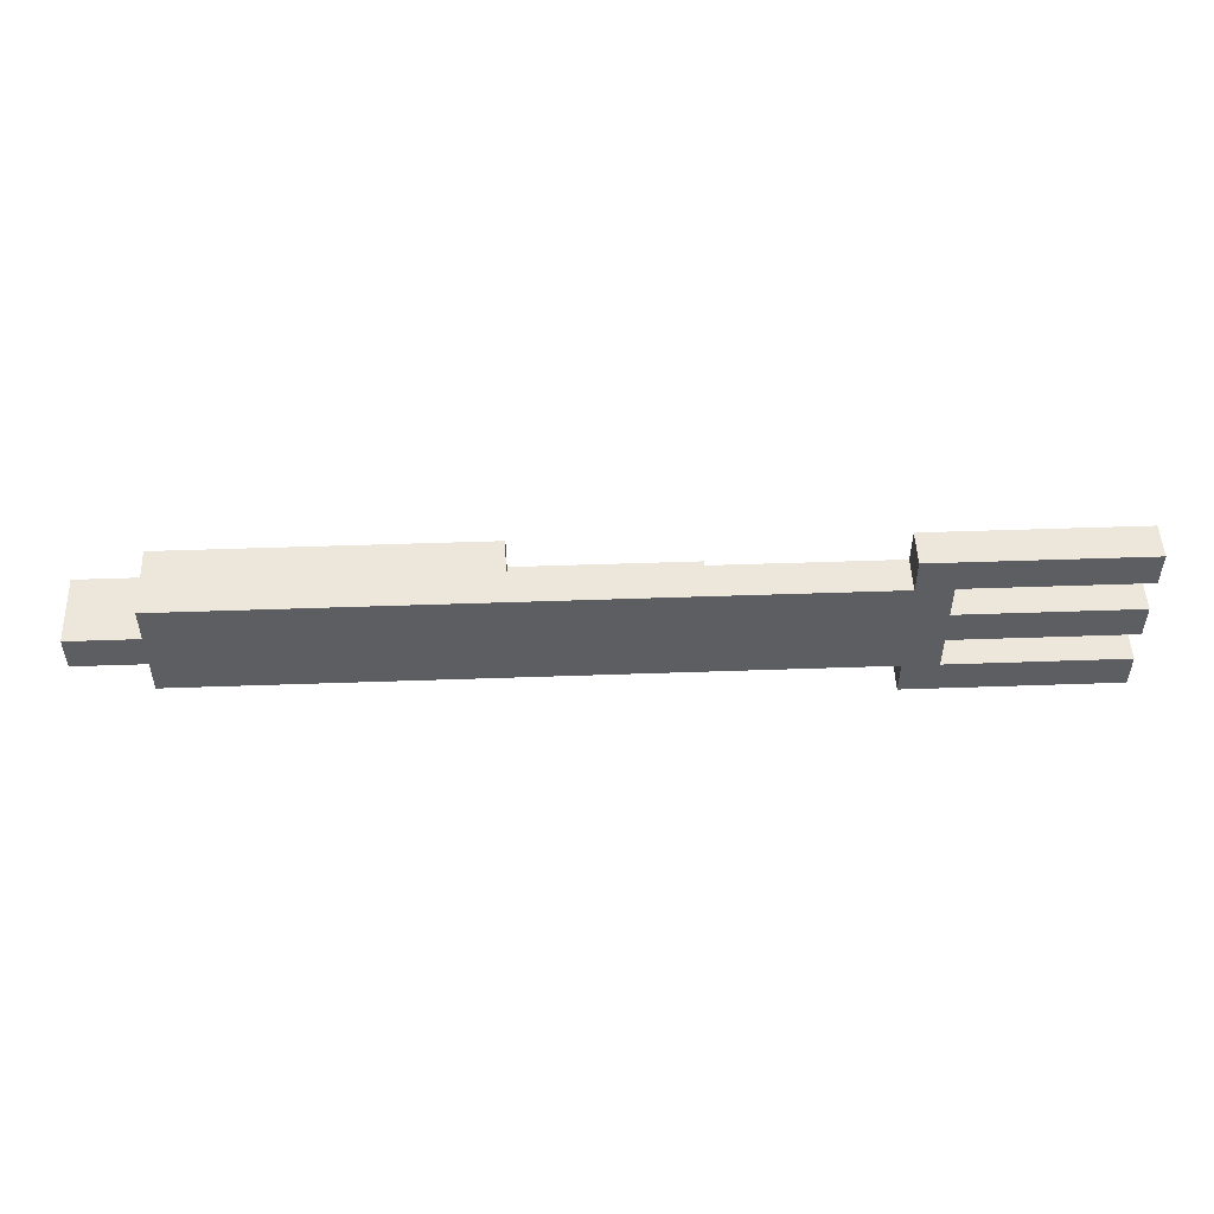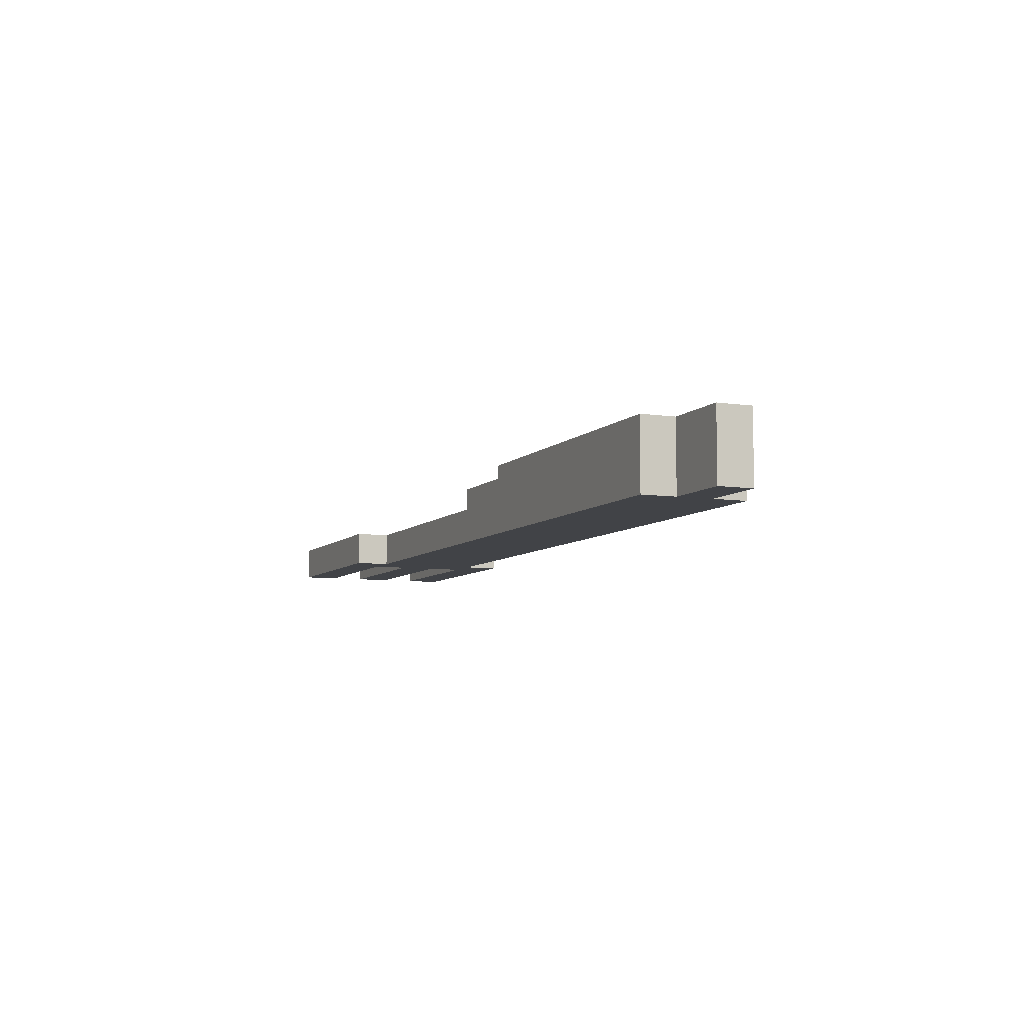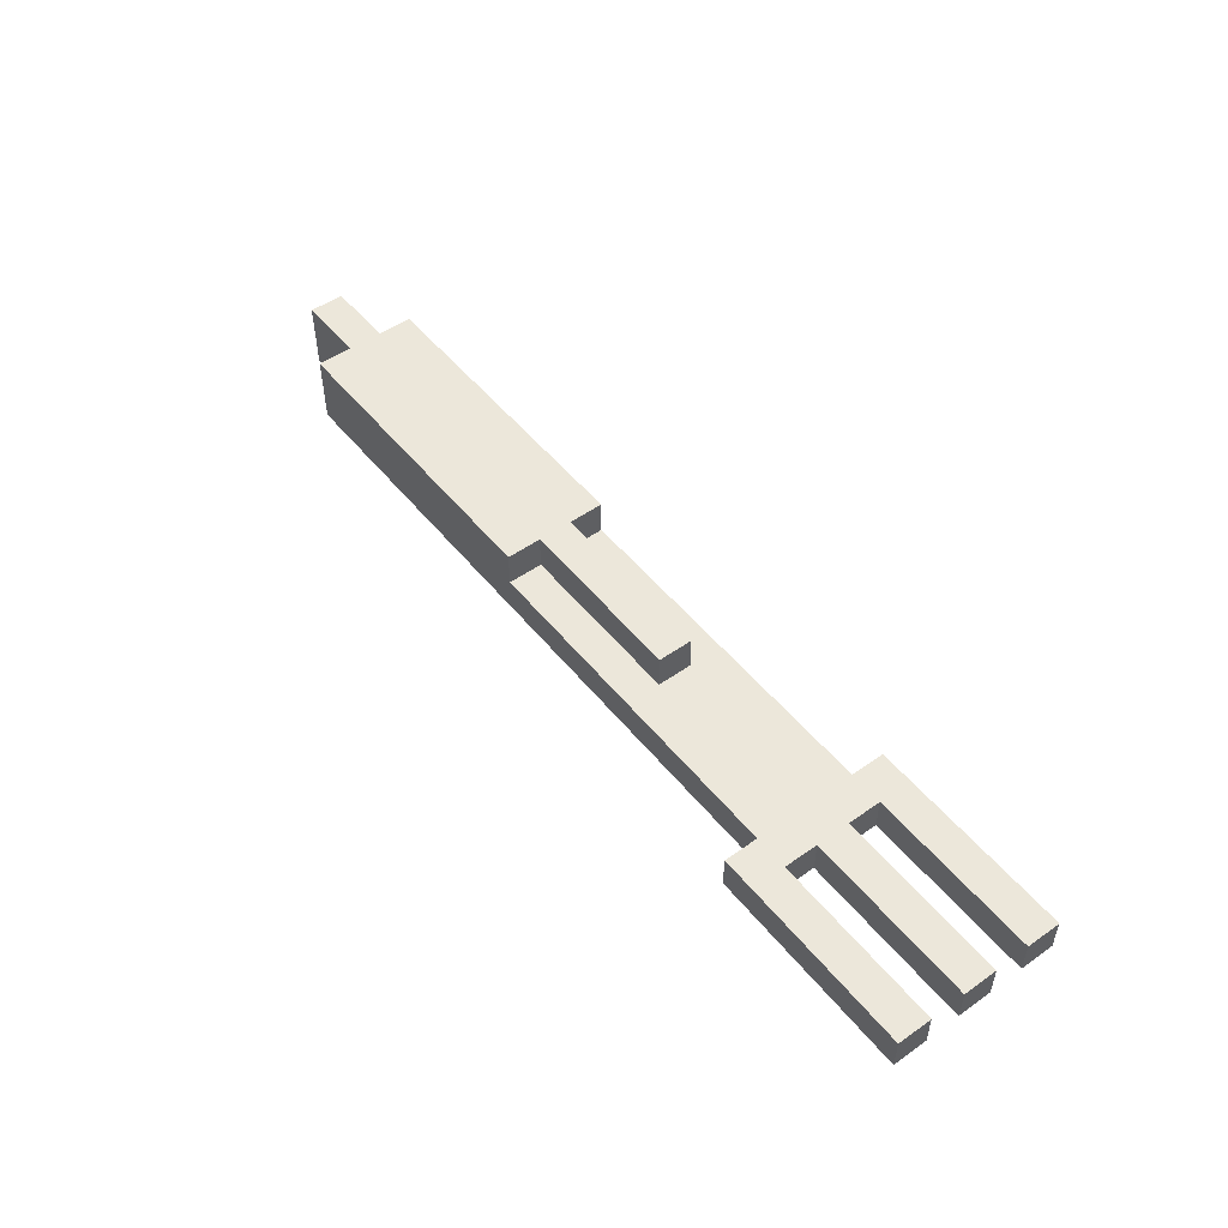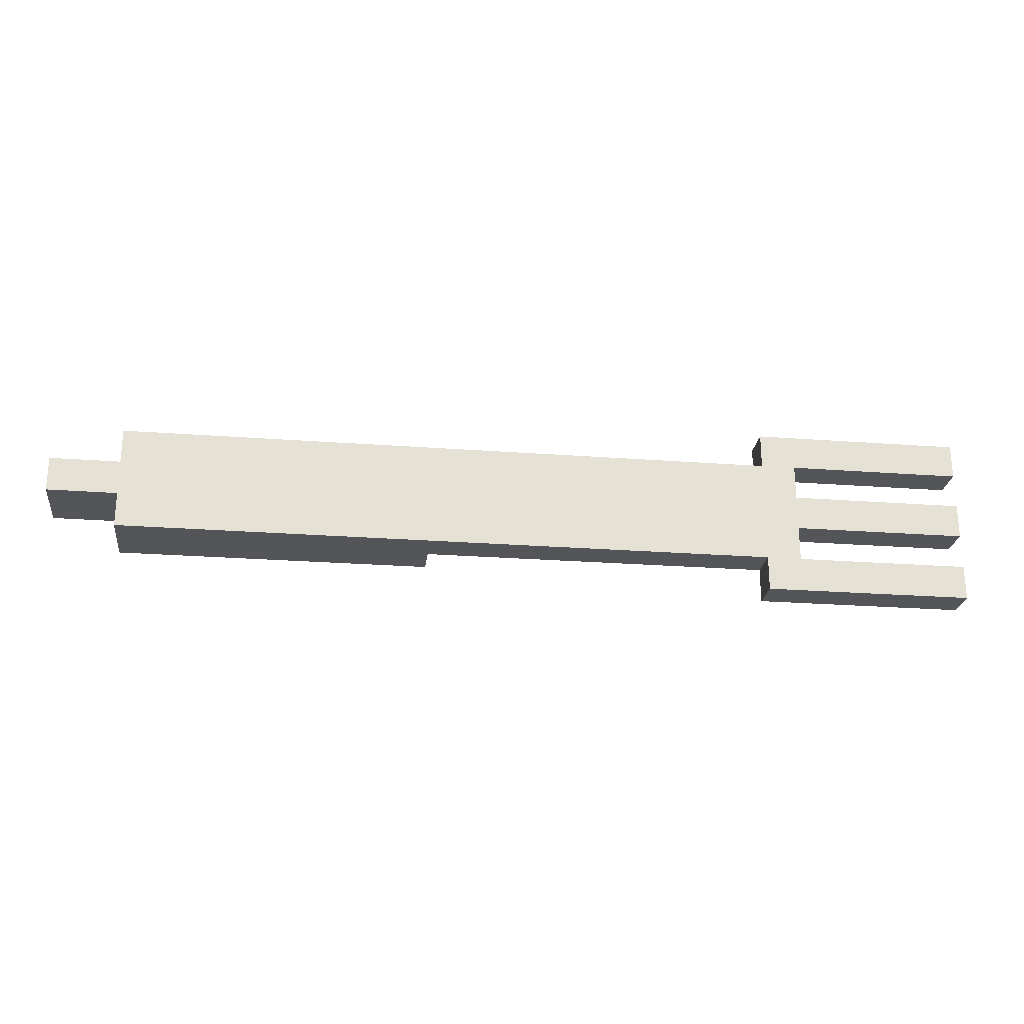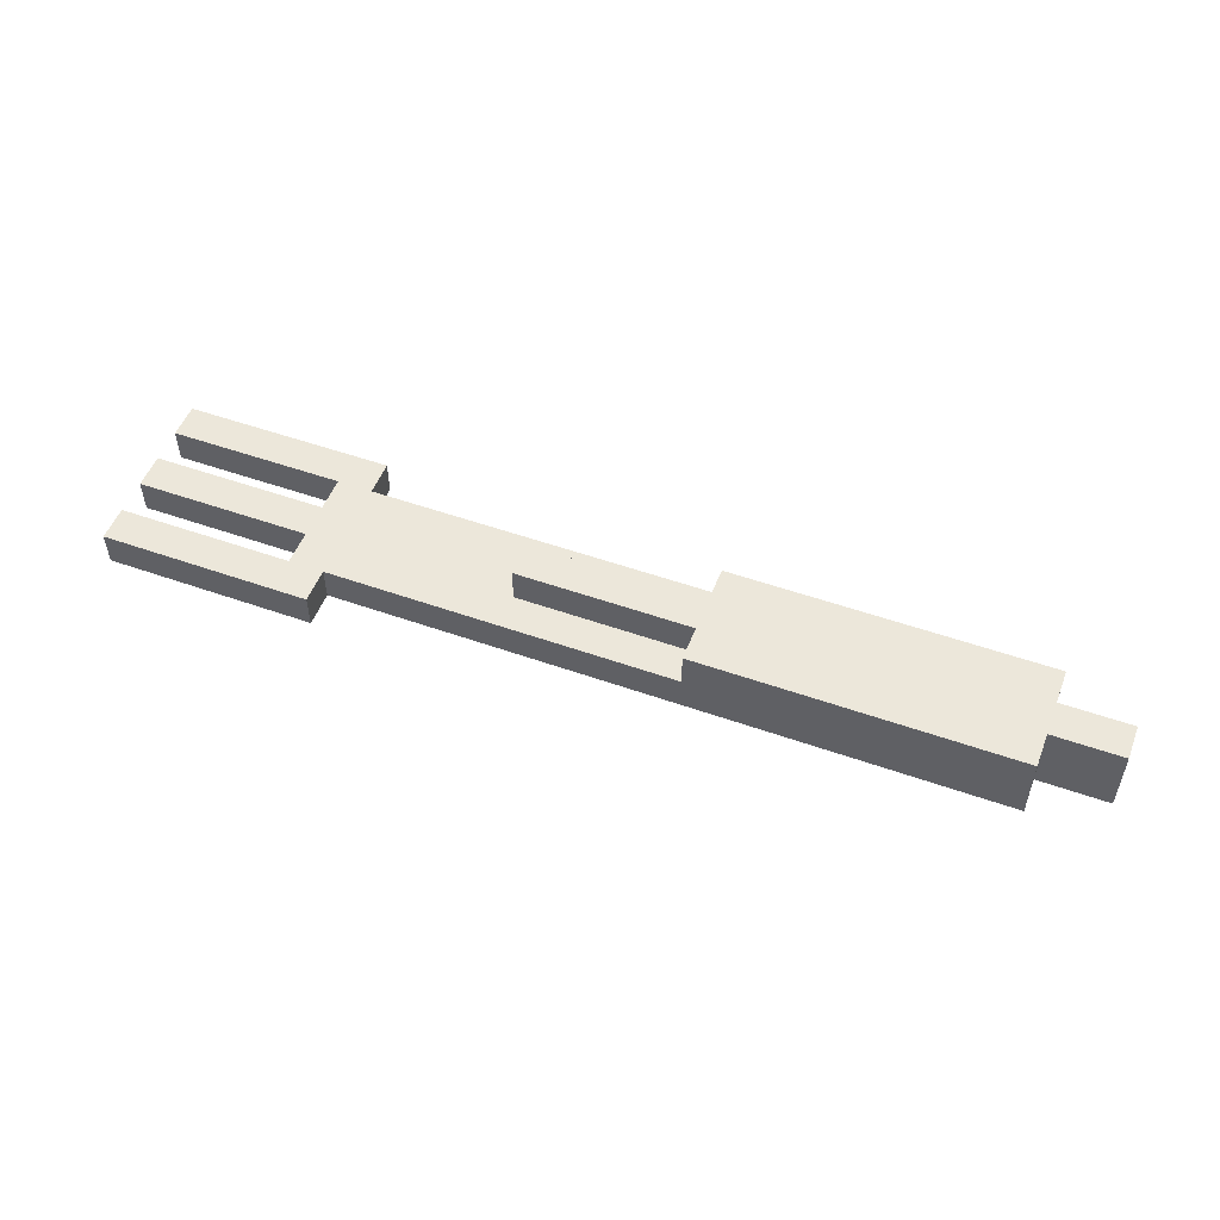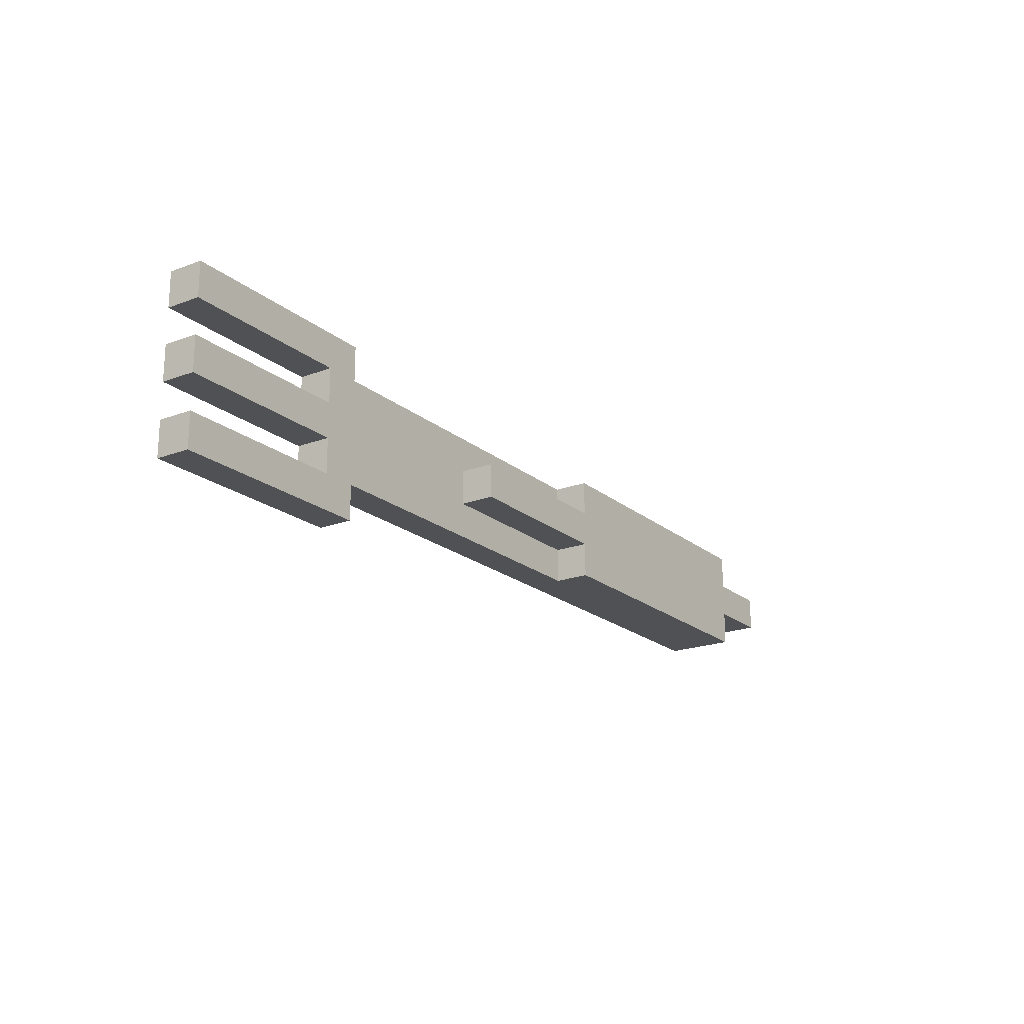
<metadata>
{"format":"obj","ext":"obj","renderer":"f3d","projection":"perspective","resolution":1024,"background":"white","views":[{"elev":50.4,"azim":-2.2,"up":"+Z"},{"elev":-7.3,"azim":-113.1,"up":"+Y"},{"elev":50.7,"azim":52.4,"up":"+Y"},{"elev":-24.4,"azim":-7.1,"up":"+Z"},{"elev":52.2,"azim":-159.1,"up":"+Y"},{"elev":-20.1,"azim":124.5,"up":"+Z"}]}
</metadata>
<code>
v -22 0 4
v -22 0 3
v -22 2 4
v -22 2 3
v -20 0 5
v -20 0 4
v -20 0 3
v -20 0 2
v -20 2 5
v -20 2 4
v -20 2 3
v -20 2 2
v -1 0 6
v -1 0 5
v -1 0 2
v -1 0 1
v -1 1 6
v -1 1 5
v -1 1 2
v -1 1 1
v -11 1 5
v -11 1 4
v -11 1 3
v -11 1 2
v -11 2 5
v -11 2 4
v -11 2 3
v -11 2 2
v -6 1 4
v -6 1 3
v -6 2 4
v -6 2 3
v 0 0 5
v 0 0 4
v 0 0 3
v 0 0 2
v 0 1 5
v 0 1 4
v 0 1 3
v 0 1 2
v 5 0 6
v 5 0 5
v 5 0 4
v 5 0 3
v 5 0 2
v 5 0 1
v 5 1 6
v 5 1 5
v 5 1 4
v 5 1 3
v 5 1 2
v 5 1 1
v -1 0 6
v -1 1 6
v 5 0 6
v 5 1 6
v -20 0 5
v -20 2 5
v -11 1 5
v -11 2 5
v -1 0 5
v -1 1 5
v -22 0 4
v -22 2 4
v -20 0 4
v -20 2 4
v -11 1 4
v -11 2 4
v -6 1 4
v -6 2 4
v 0 0 4
v 0 1 4
v 5 0 4
v 5 1 4
v 0 0 2
v 0 1 2
v 5 0 2
v 5 1 2
v 0 0 5
v 0 1 5
v 5 0 5
v 5 1 5
v -22 0 3
v -22 2 3
v -20 0 3
v -20 2 3
v -11 1 3
v -11 2 3
v -6 1 3
v -6 2 3
v 0 0 3
v 0 1 3
v 5 0 3
v 5 1 3
v -20 0 2
v -20 2 2
v -11 1 2
v -11 2 2
v -1 0 2
v -1 1 2
v -1 0 1
v -1 1 1
v 5 0 1
v 5 1 1
v -1 0 6
v 5 0 6
v -20 0 5
v -1 0 5
v 0 0 5
v 5 0 5
v -22 0 4
v -20 0 4
v 0 0 4
v 5 0 4
v -22 0 3
v -20 0 3
v 0 0 3
v 5 0 3
v -20 0 2
v -1 0 2
v 0 0 2
v 5 0 2
v -1 0 1
v 5 0 1
v -1 1 6
v 5 1 6
v -11 1 5
v -1 1 5
v 0 1 5
v 5 1 5
v -11 1 4
v -6 1 4
v 0 1 4
v 5 1 4
v -11 1 3
v -6 1 3
v 0 1 3
v 5 1 3
v -11 1 2
v -1 1 2
v 0 1 2
v 5 1 2
v -1 1 1
v 5 1 1
v -20 2 5
v -11 2 5
v -22 2 4
v -20 2 4
v -11 2 4
v -6 2 4
v -22 2 3
v -20 2 3
v -11 2 3
v -6 2 3
v -20 2 2
v -11 2 2
f 3 2 1
f 4 2 3
f 9 6 5
f 10 6 9
f 11 8 7
f 12 8 11
f 17 14 13
f 18 14 17
f 19 16 15
f 20 16 19
f 21 22 25
f 25 22 26
f 23 24 27
f 27 24 28
f 29 30 31
f 31 30 32
f 33 34 37
f 37 34 38
f 35 36 39
f 39 36 40
f 41 42 47
f 47 42 48
f 43 44 49
f 49 44 50
f 45 46 51
f 51 46 52
f 55 54 53
f 56 54 55
f 59 58 57
f 60 58 59
f 61 59 57
f 62 59 61
f 65 64 63
f 66 64 65
f 69 68 67
f 70 68 69
f 73 72 71
f 74 72 73
f 77 76 75
f 78 76 77
f 79 80 81
f 81 80 82
f 83 84 85
f 85 84 86
f 87 88 89
f 89 88 90
f 91 92 93
f 93 92 94
f 95 96 97
f 97 96 98
f 95 97 99
f 99 97 100
f 101 102 103
f 103 102 104
f 108 106 105
f 109 106 108
f 110 106 109
f 112 108 107
f 112 109 108
f 113 109 112
f 115 112 111
f 115 114 113
f 115 113 112
f 116 114 115
f 117 114 116
f 118 114 117
f 119 117 116
f 120 117 119
f 121 117 120
f 123 122 121
f 123 121 120
f 124 122 123
f 125 126 128
f 128 126 129
f 129 126 130
f 127 128 131
f 128 129 131
f 131 129 132
f 132 129 133
f 133 134 136
f 132 133 136
f 136 134 137
f 137 134 138
f 135 136 139
f 136 137 139
f 139 137 140
f 140 137 141
f 141 142 143
f 140 141 143
f 143 142 144
f 145 146 148
f 148 146 149
f 147 148 151
f 149 150 151
f 148 149 151
f 151 150 152
f 152 150 153
f 153 150 154
f 152 153 155
f 155 153 156

</code>
